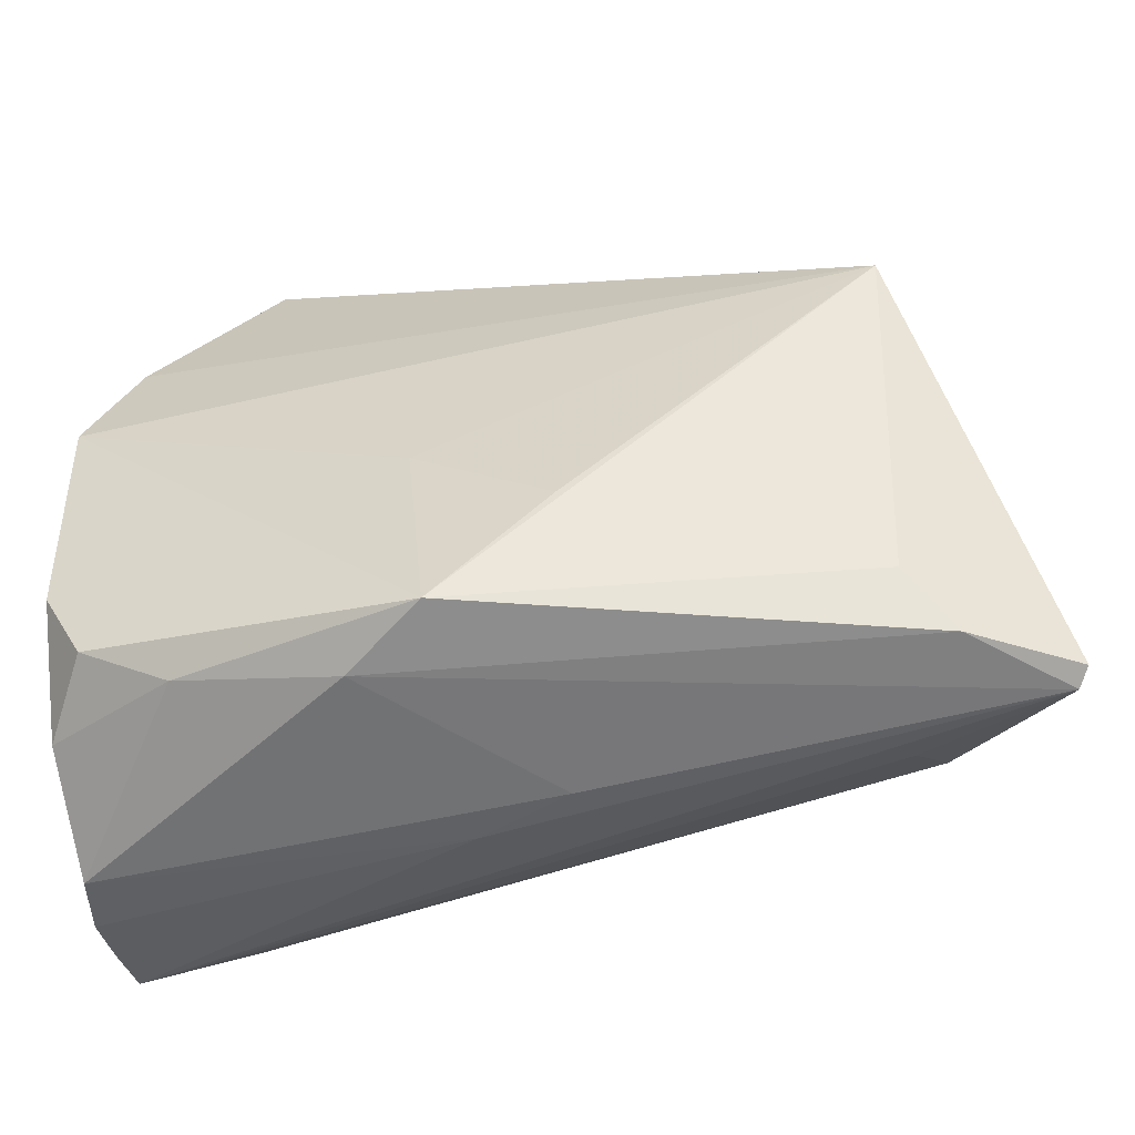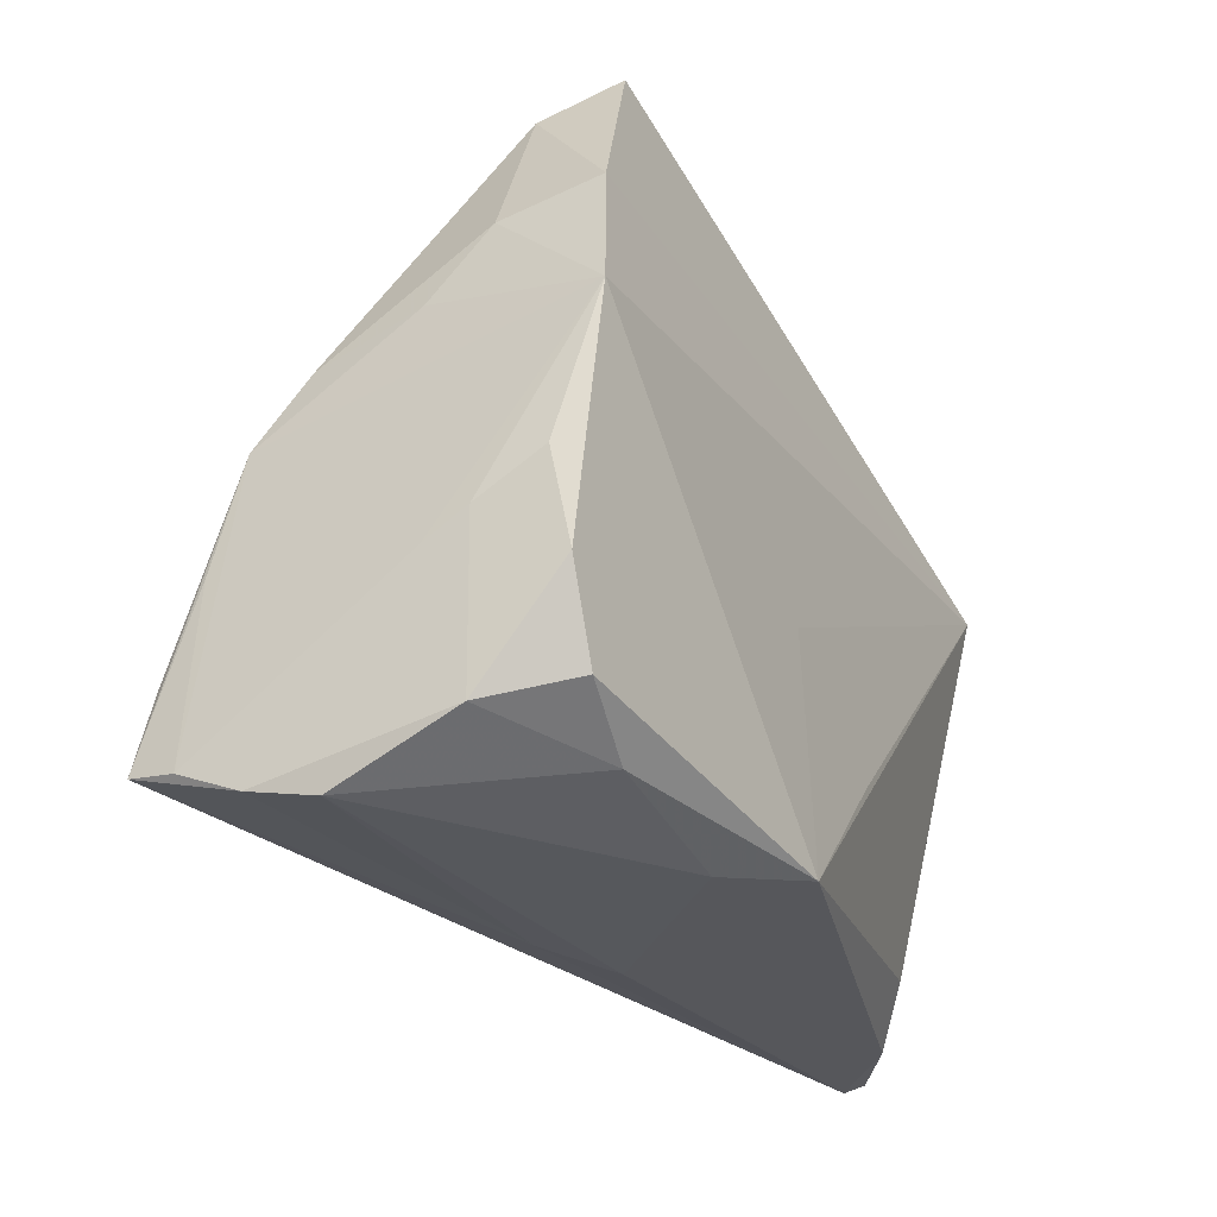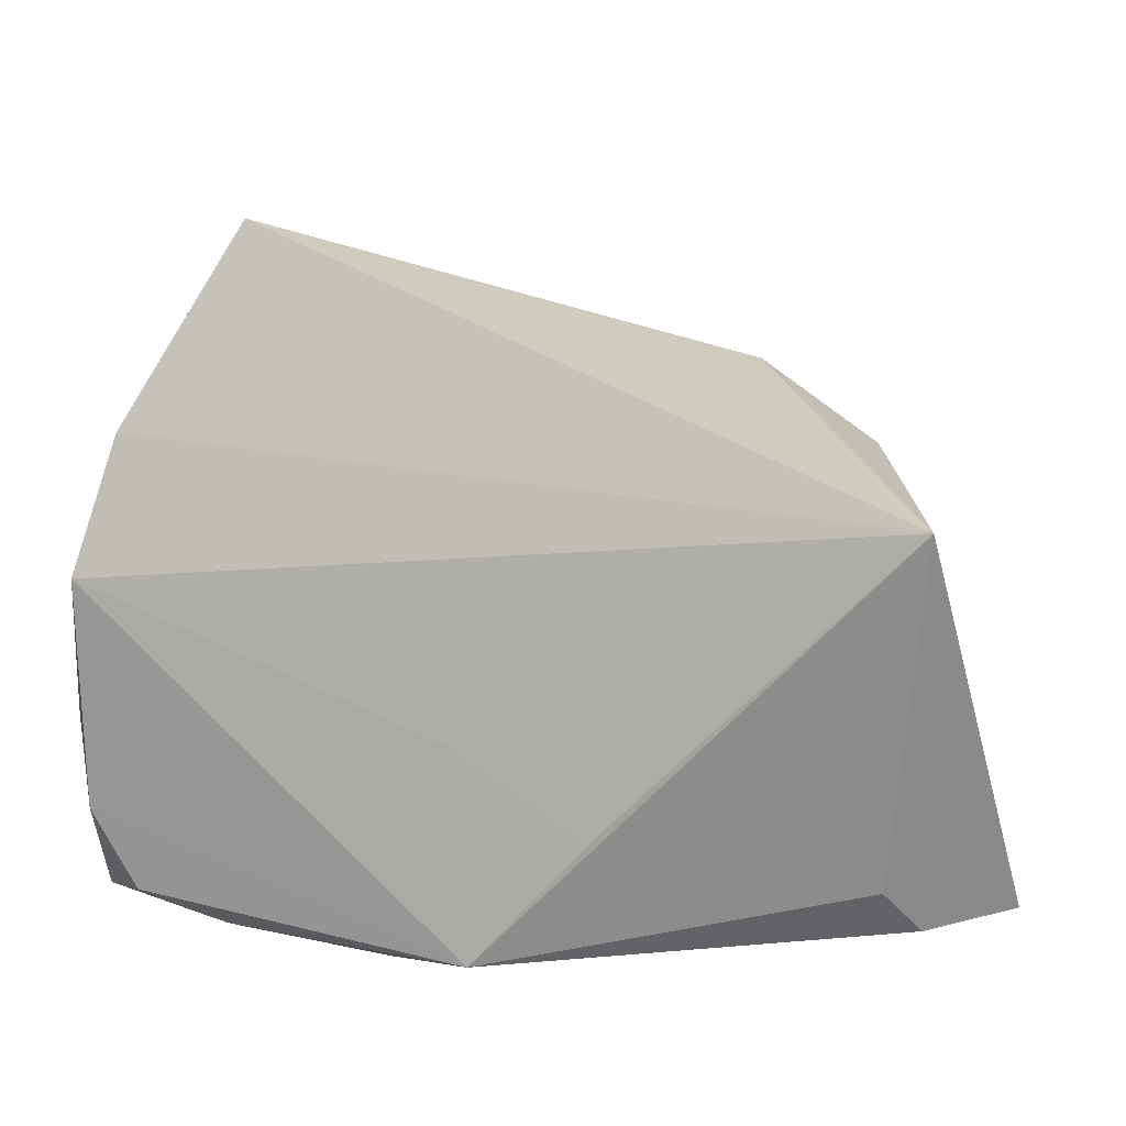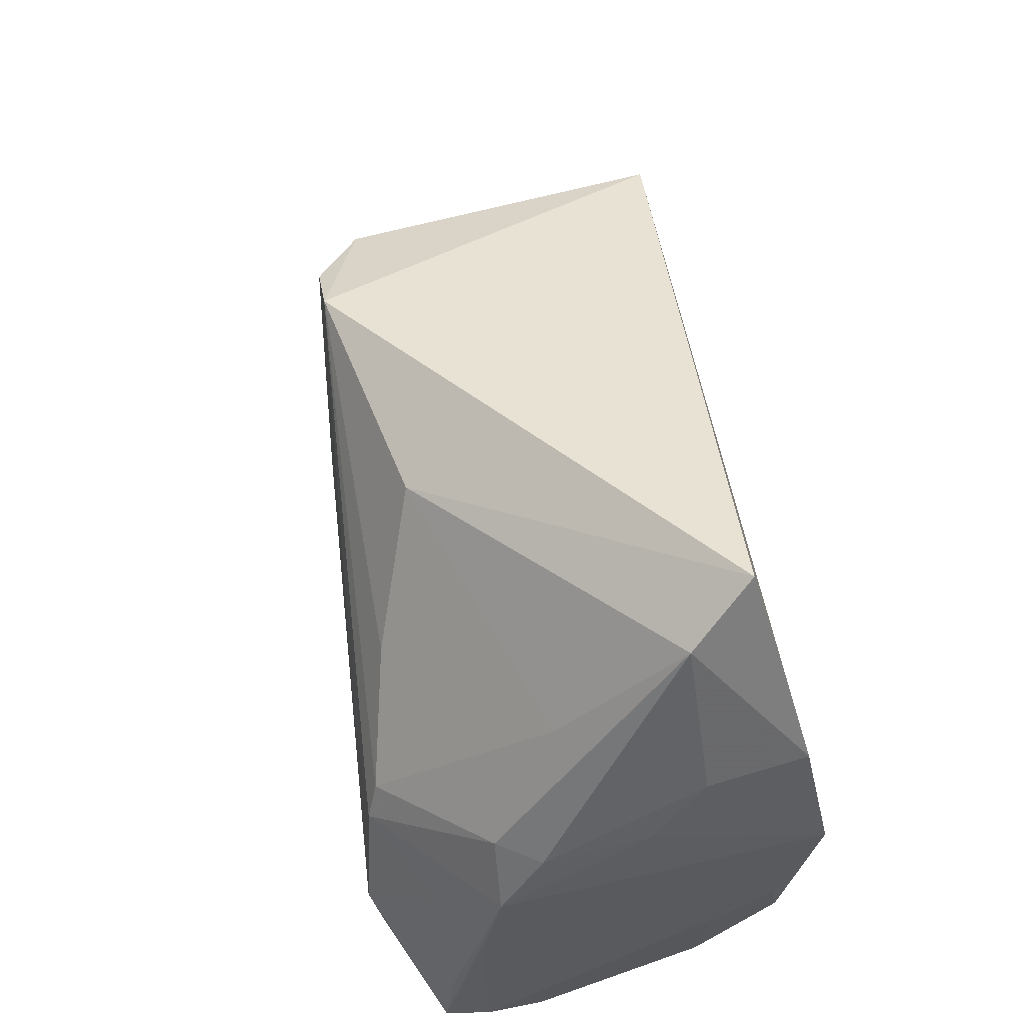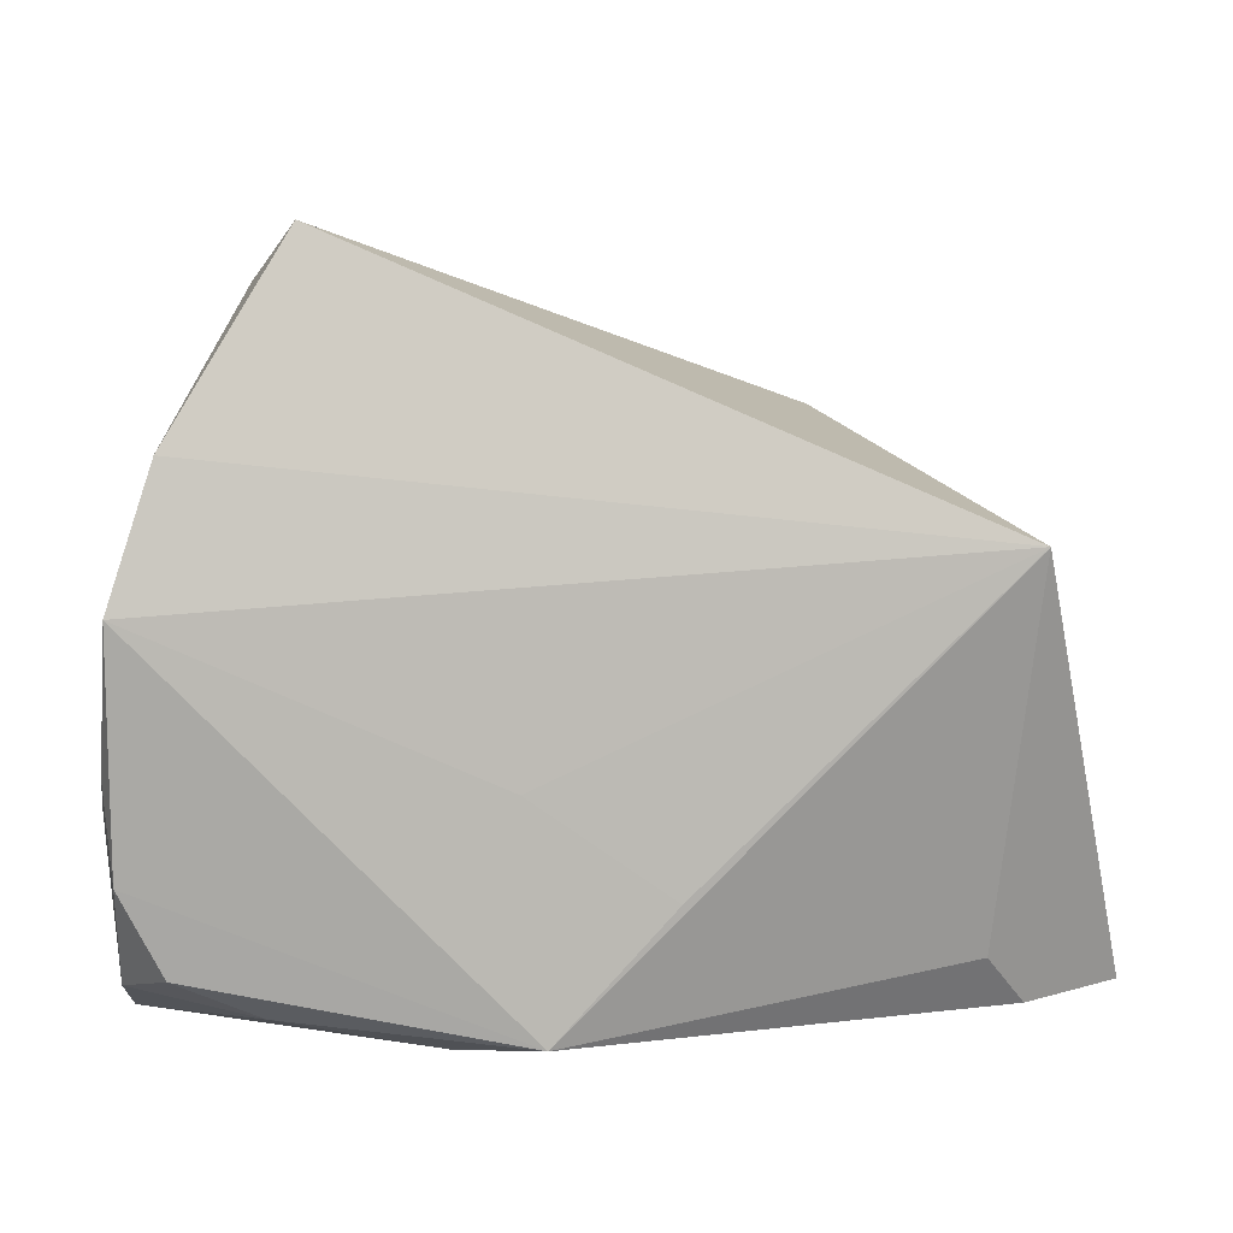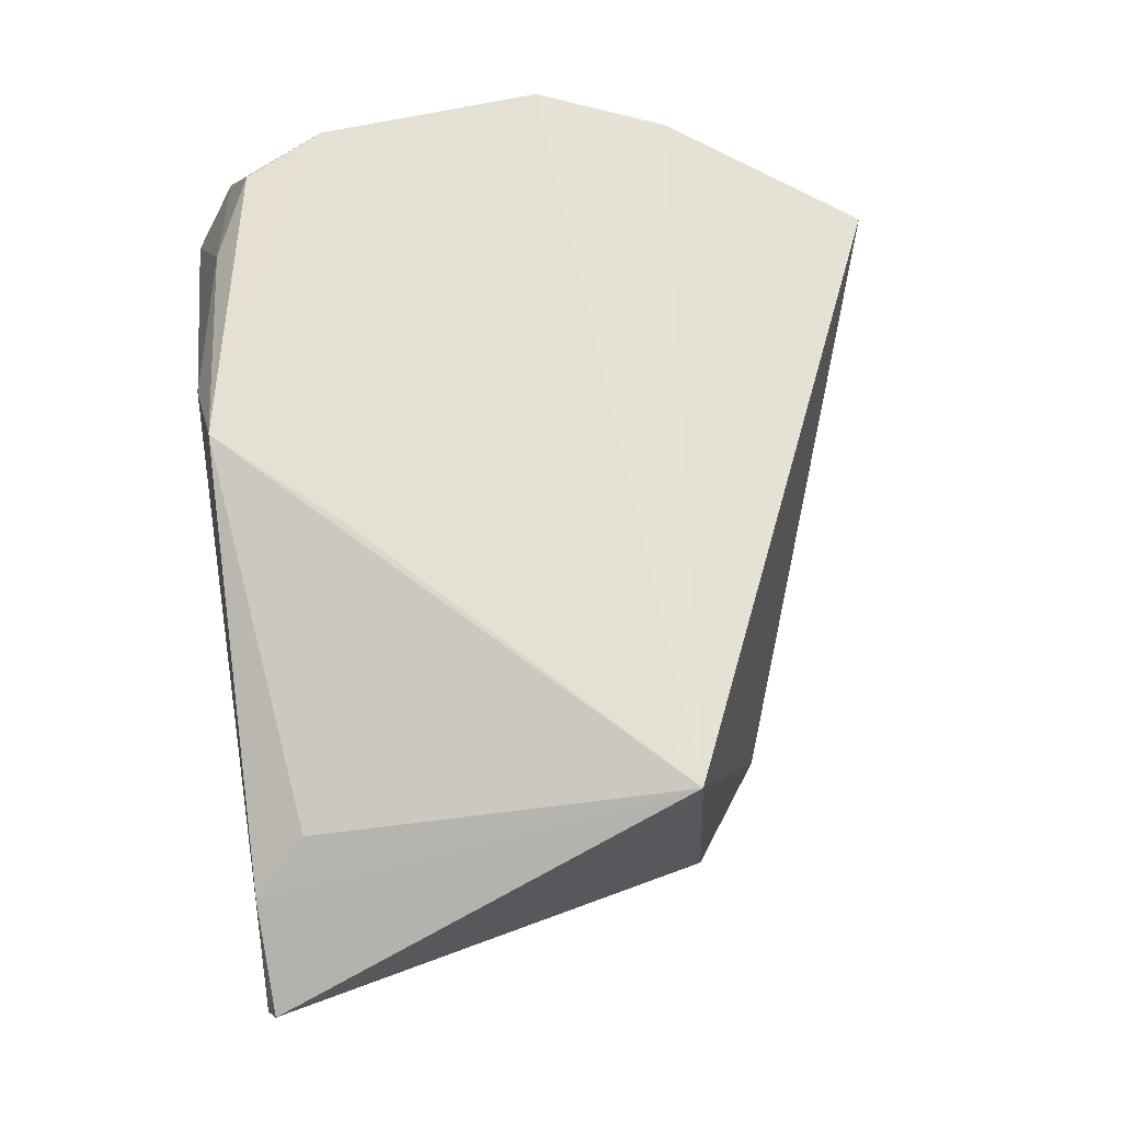
<metadata>
{"format":"obj","ext":"obj","renderer":"f3d","projection":"perspective","resolution":1024,"background":"white","views":[{"elev":-54.4,"azim":12.4,"up":"+Y"},{"elev":-27.3,"azim":-61.6,"up":"+Y"},{"elev":13.1,"azim":4.3,"up":"+Y"},{"elev":64.2,"azim":-101.9,"up":"+Y"},{"elev":7.5,"azim":-3.8,"up":"+Y"},{"elev":64.8,"azim":82.4,"up":"+Z"}]}
</metadata>
<code>
v 0.02856 0.02965 -0.02214
v 0.04252 0.02049 -0.0163
v -0.004124 -0.03268 -0.006242
v -0.04511 -0.0271 0.01063
v 0.04632 0.01803 0.0224
v -0.04484 -0.008235 -0.01793
v -0.04547 -0.03298 -0.00333
v 0.0007529 0.03109 -0.01717
v -0.03896 -0.002985 -0.02187
v -0.04697 -0.03166 -0.0106
v 0.01794 -0.008502 -0.02463
v 0.0305 -0.01369 -0.02143
v -0.03285 -0.0142 -0.03037
v -0.03081 0.0271 -0.006334
v -0.002564 -0.03098 0.0235
v 0.03917 0.01303 -0.02162
v -0.0379 0.01291 -0.01476
v -0.03101 0.04342 0.008237
v -0.02621 0.04939 0.01588
v -0.04202 0.01671 0.002892
v -0.03012 -0.02897 0.01752
v 0.04284 -0.02516 0.01302
v -0.04008 0.02519 0.009272
v 0.02392 -0.002678 -0.02439
v -0.01194 -0.03255 0.01699
v 0.05806 -0.03174 -0.0007433
v -0.02575 0.00588 -0.02703
v -0.04563 -0.004462 0.01861
v -0.04447 0.01185 0.0235
v 0.04773 -0.03124 0.00849
v 0.05936 -0.03078 0.001355
v -0.04662 -0.01173 0.006462
v -0.02787 0.001618 -0.02851
v 0.04444 -0.02264 -0.01524
v -0.04147 0.01325 -0.009739
v -0.01462 0.002744 -0.02791
v 0.04354 0.008133 -0.02101
v 0.0545 -0.02177 -0.006365
v -0.01281 0.0169 -0.02336
v -0.04754 -0.02878 -0.01756
v -0.03448 -0.0195 -0.02923
v 0.0351 0.02485 -0.02202
v 0.04126 -0.02883 -0.008196
v -0.04331 0.005086 -0.01512
v 0.006699 -0.03298 -0.002158
v -0.04649 -0.00895 0.01133
v -0.04677 -0.02784 -0.02328
v 0.01058 -0.01661 0.0233
v -0.04531 -0.01882 -0.02187
v -0.03966 -0.0244 0.01971
v -0.03964 0.0272 0.02093
v -0.04451 -0.01487 0.02034
v -0.005133 -0.00552 0.0235
f 5 1 19
f 2 5 31
f 1 5 2
f 29 44 32
f 53 5 29
f 29 15 53
f 5 15 22
f 51 23 29
f 29 5 51
f 51 5 19
f 20 44 29
f 29 23 20
f 18 51 19
f 23 51 18
f 13 49 9
f 9 49 44
f 13 9 33
f 33 9 44
f 34 12 37
f 37 12 24
f 37 2 31
f 45 25 7
f 34 43 47
f 47 49 13
f 44 49 47
f 47 6 44
f 48 15 5
f 5 53 48
f 48 53 15
f 31 5 30
f 5 22 30
f 30 22 15
f 15 25 30
f 52 15 29
f 52 50 15
f 50 52 4
f 4 10 7
f 15 50 21
f 21 25 15
f 50 4 21
f 7 25 21
f 21 4 7
f 23 18 35
f 44 20 35
f 35 20 23
f 13 33 36
f 36 33 1
f 36 24 13
f 14 18 8
f 19 1 8
f 8 18 19
f 13 24 11
f 24 12 11
f 1 2 42
f 2 37 42
f 42 36 1
f 24 36 42
f 38 37 31
f 34 37 38
f 3 45 7
f 7 10 3
f 10 47 3
f 41 47 13
f 34 47 41
f 41 12 34
f 13 11 41
f 41 11 12
f 6 47 40
f 40 32 44
f 44 6 40
f 40 47 10
f 28 52 29
f 17 18 14
f 17 35 18
f 44 35 17
f 17 33 44
f 27 17 14
f 33 17 27
f 1 33 27
f 16 37 24
f 24 42 16
f 16 42 37
f 26 38 31
f 34 38 26
f 26 43 34
f 45 3 26
f 26 47 43
f 26 3 47
f 31 30 26
f 25 45 26
f 26 30 25
f 46 4 52
f 52 28 46
f 10 4 46
f 29 32 46
f 46 28 29
f 32 40 46
f 46 40 10
f 14 8 39
f 39 27 14
f 39 8 1
f 1 27 39

</code>
